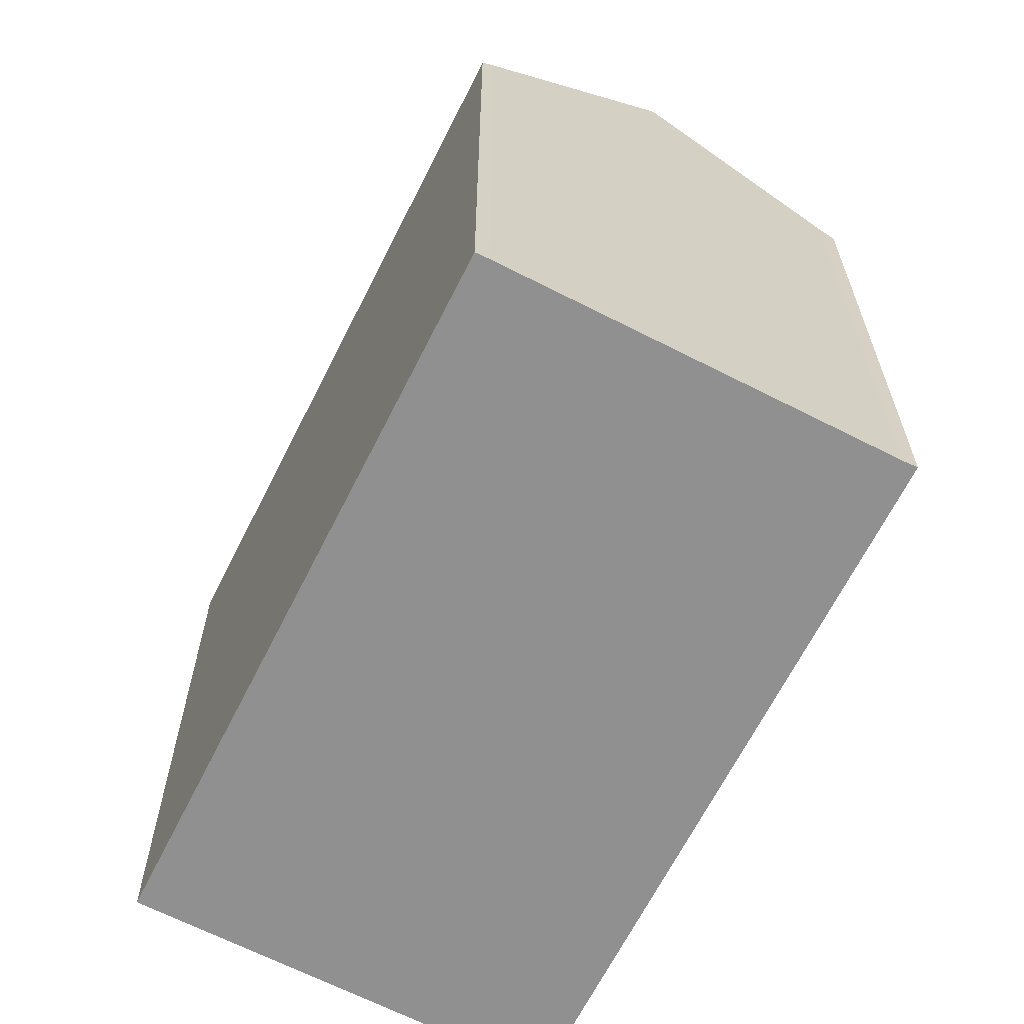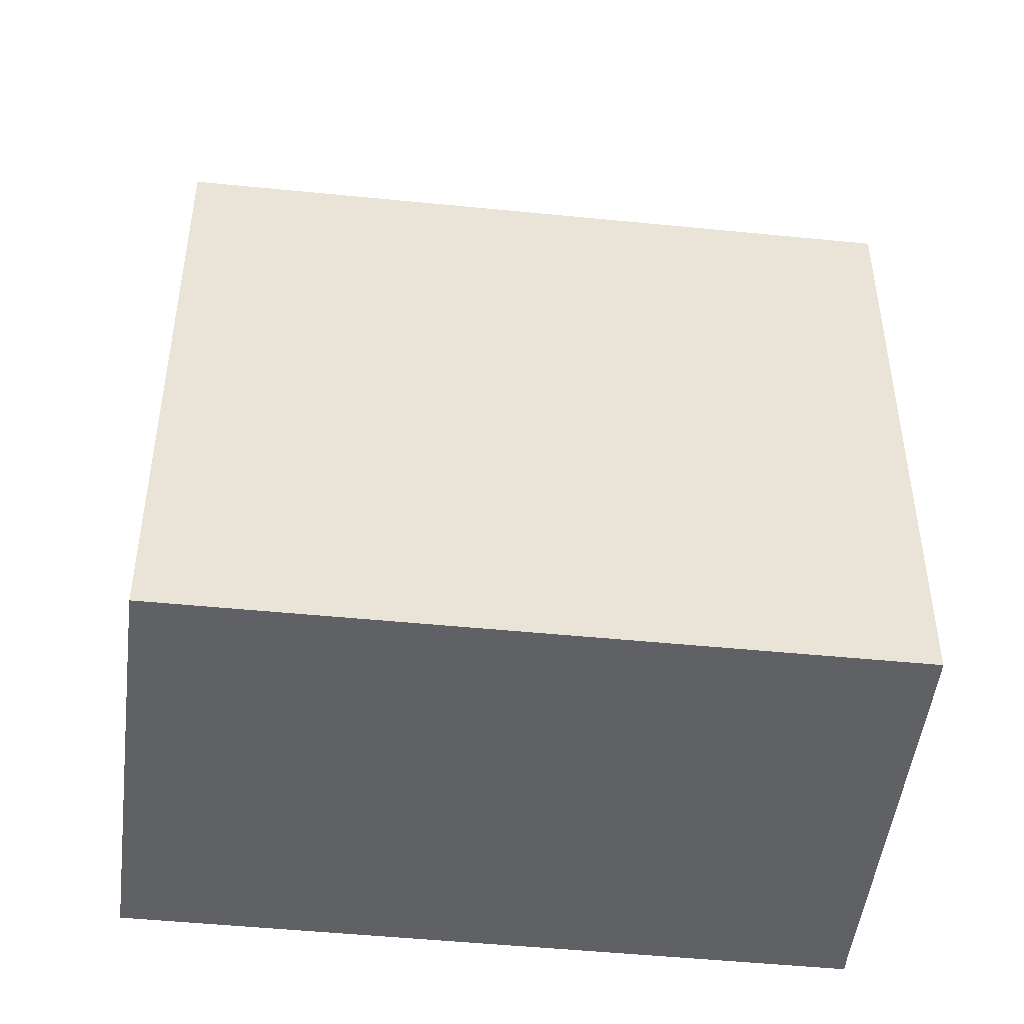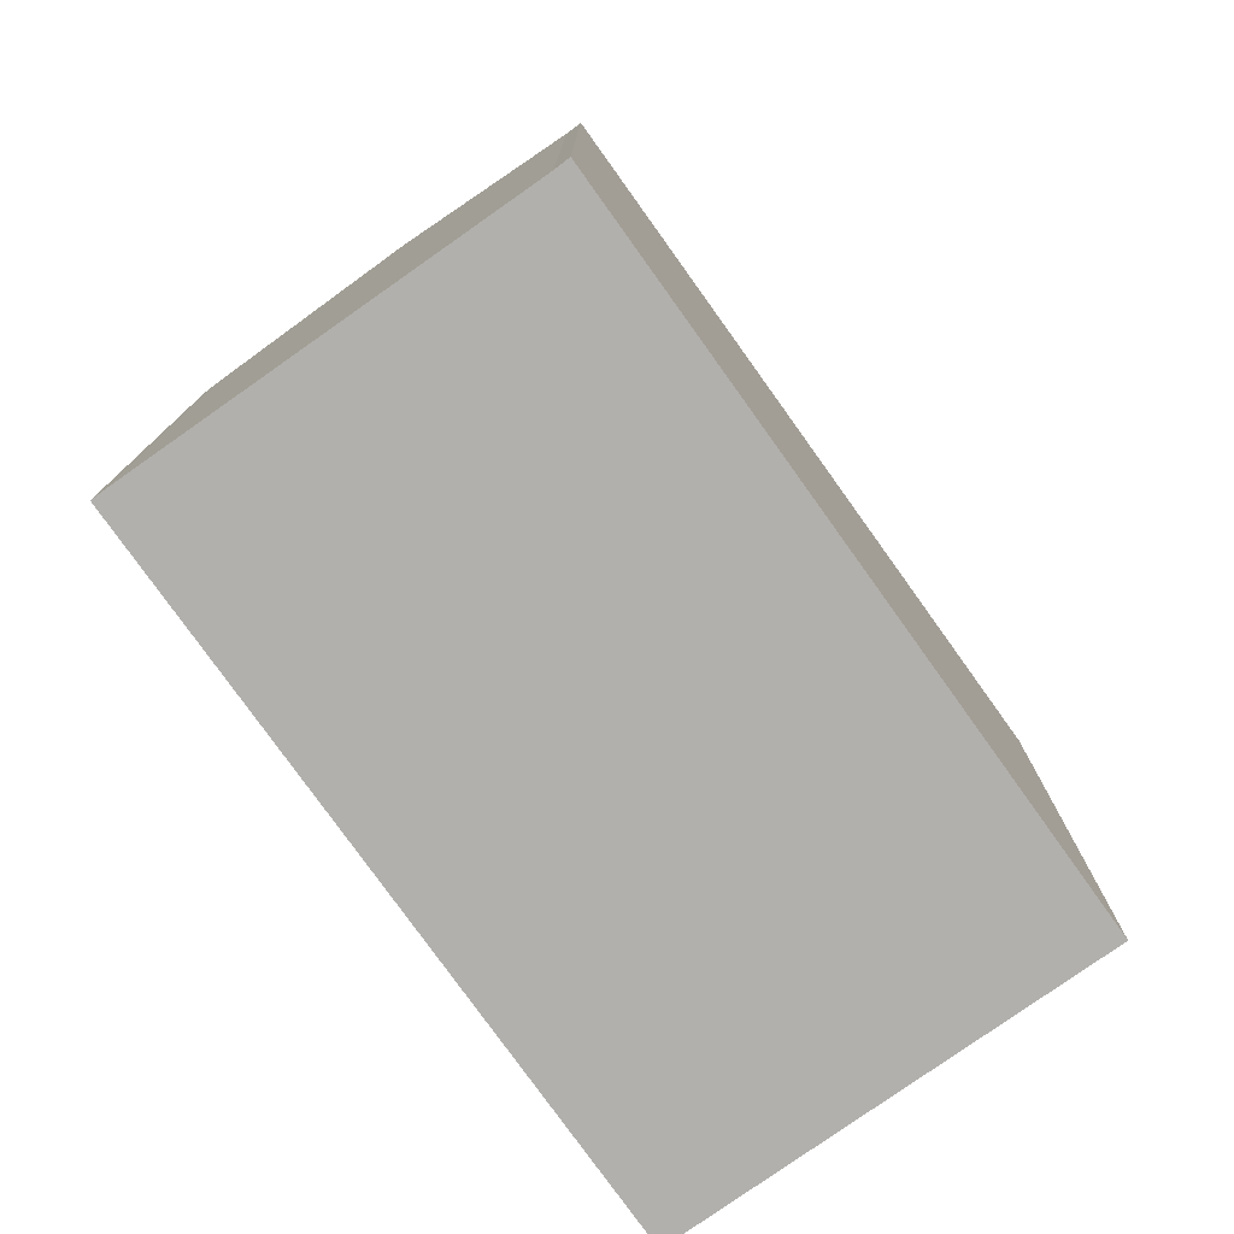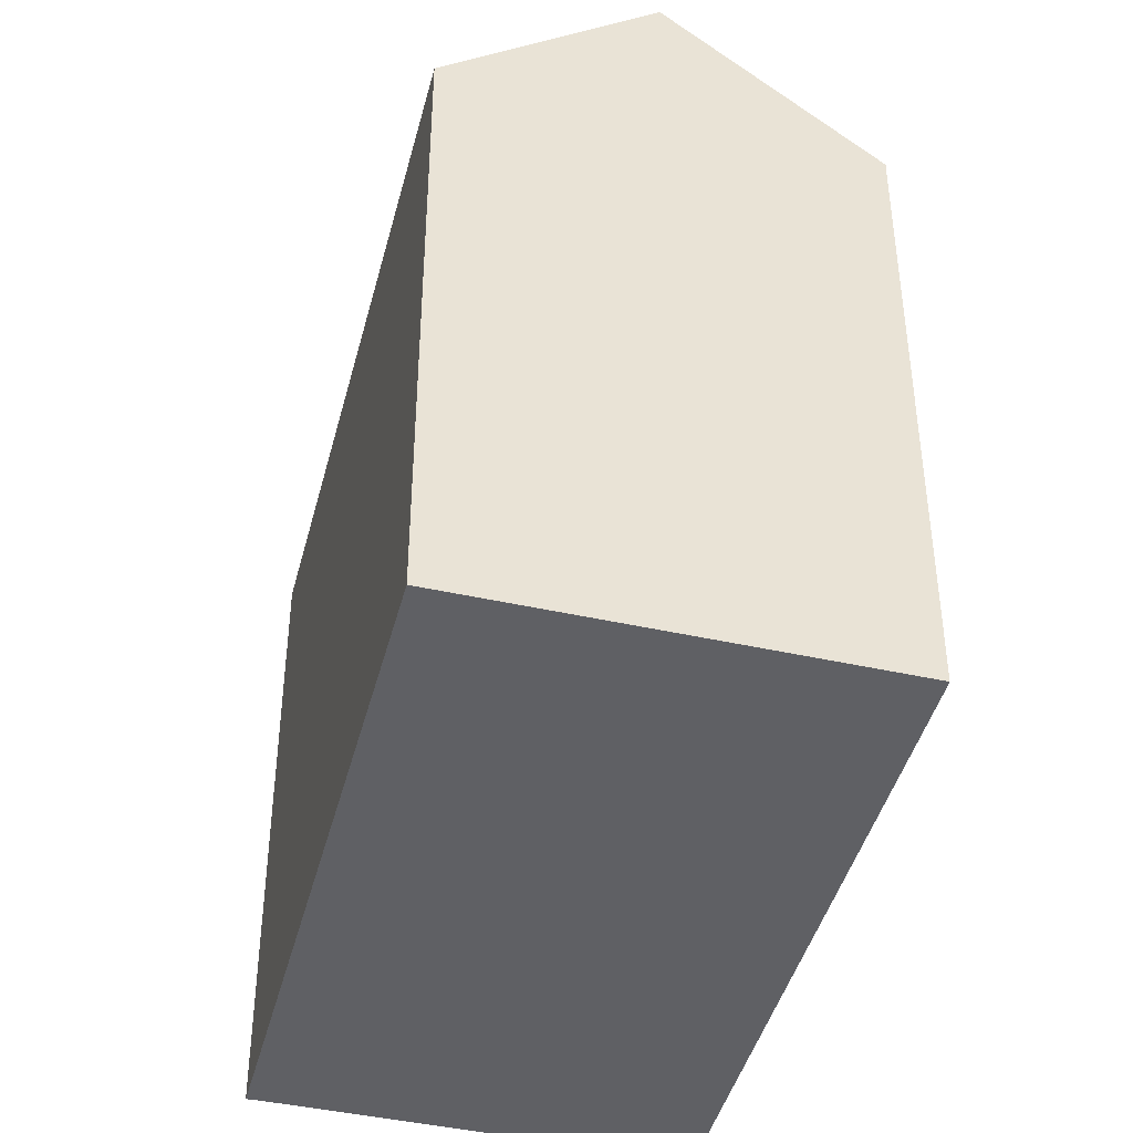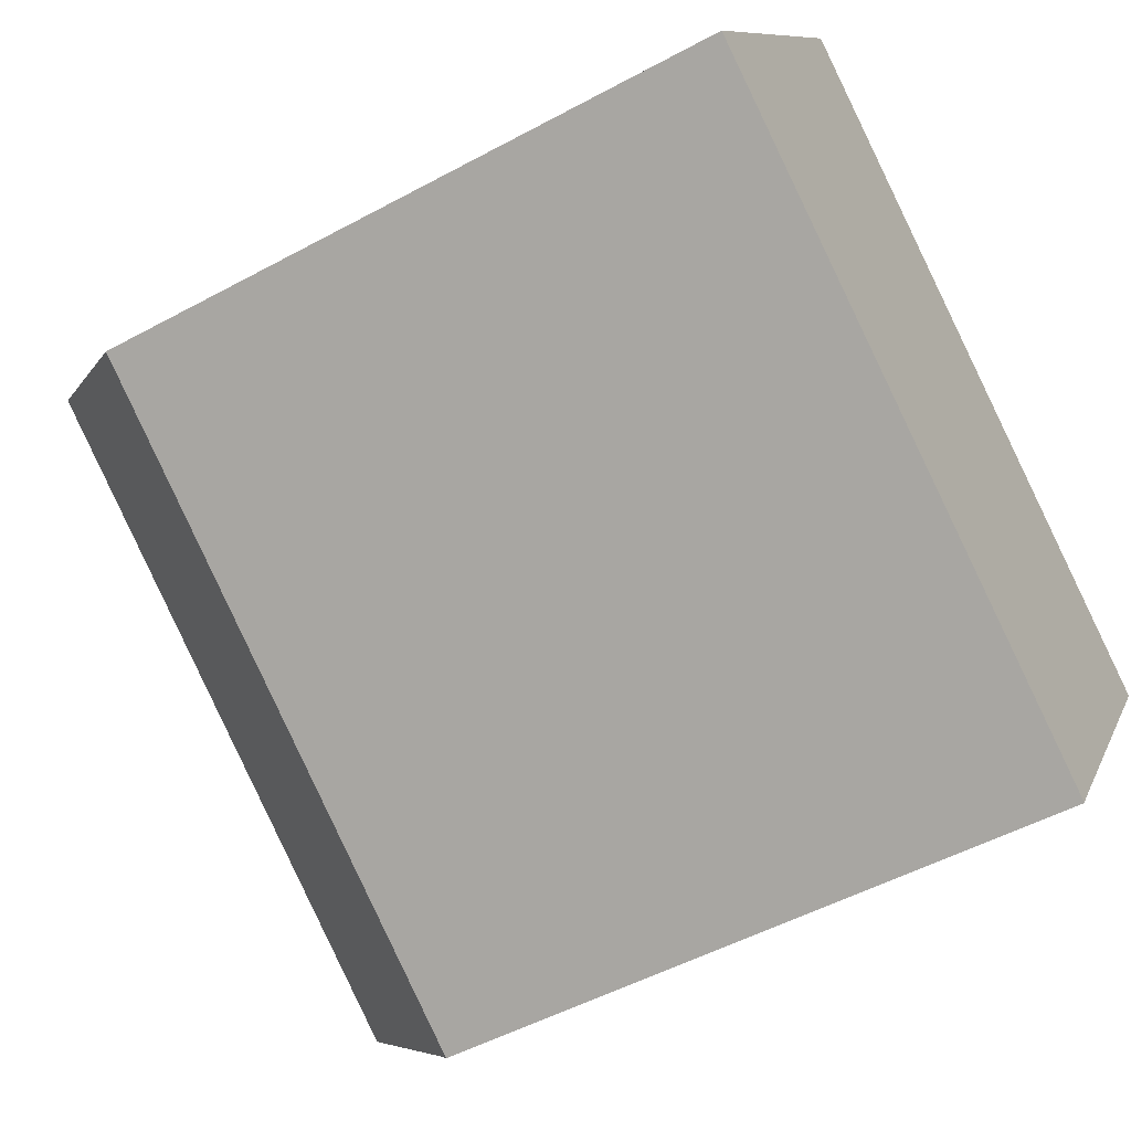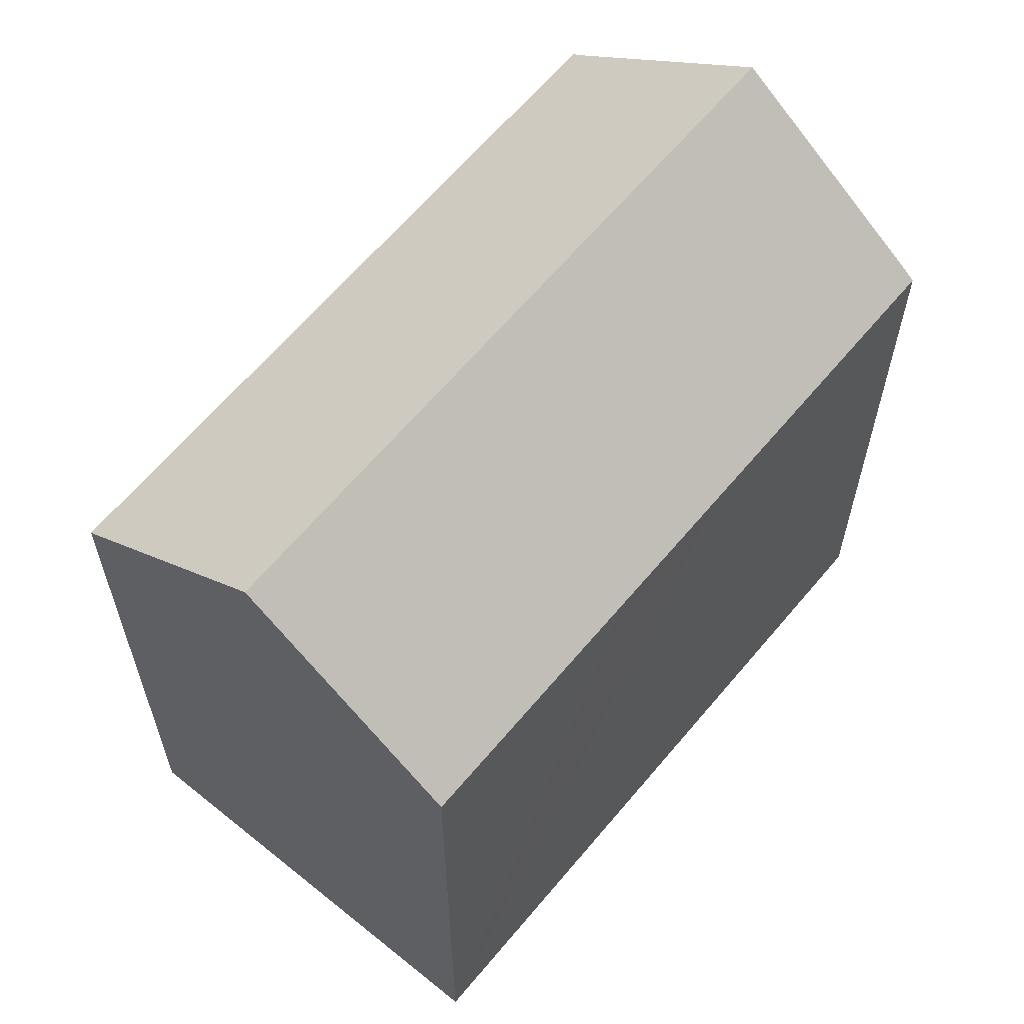
<metadata>
{"format":"obj","ext":"obj","renderer":"f3d","projection":"perspective","resolution":1024,"background":"white","views":[{"elev":-65.8,"azim":96.0,"up":"+Y"},{"elev":-48.4,"azim":26.3,"up":"+Y"},{"elev":-78.7,"azim":158.3,"up":"+Y"},{"elev":-43.5,"azim":-71.6,"up":"+Y"},{"elev":-50.8,"azim":-59.3,"up":"+Z"},{"elev":63.6,"azim":-17.5,"up":"+Y"}]}
</metadata>
<code>
v  24.43 19 -1.113
v  24.57 18.71 -0.747
v  24.63 18.71 -0.782
v  16.85 18.72 4.2
v  21.17 23.53 -6.09
v  3.459 23.53 5.288
v  13.29 18.72 6.478
v  6.947 18.73 10.54
v  6.912 18.73 10.56
v  6.701 19.02 10.24
v  6.536 19.25 9.991
v  0 18.72 1.146e-15
v  17.97 19.08 -10.99
v  17.73 18.72 -11.39
v  0 0 0
v  6.912 -6.469e-16 10.56
v  3.459 -3.238e-16 5.288
v  6.536 -6.118e-16 9.991
v  6.701 -6.272e-16 10.24
v  24.57 4.574e-17 -0.747
v  24.63 4.788e-17 -0.782
v  16.85 -2.572e-16 4.2
v  6.947 -6.456e-16 10.54
v  13.29 -3.967e-16 6.478
v  24.43 6.815e-17 -1.113
v  17.97 6.727e-16 -10.99
v  21.17 3.729e-16 -6.09
v  17.73 6.974e-16 -11.39
g defaultobject
f 1 2 3
f 2 1 4
f 4 1 5
f 4 5 6
f 4 6 7
f 7 6 8
f 8 6 9
f 9 6 10
f 10 6 11
f 12 13 14
f 13 12 5
f 5 12 6
f 12 11 6
f 11 12 15
f 11 15 10
f 10 15 9
f 9 15 16
f 16 15 17
f 16 17 18
f 16 18 19
f 16 8 9
f 8 16 7
f 7 16 4
f 4 16 2
f 2 16 3
f 3 16 20
f 3 20 21
f 20 16 22
f 22 16 23
f 22 23 24
f 3 25 1
f 25 3 21
f 1 13 5
f 13 1 25
f 13 25 26
f 26 25 27
f 26 14 13
f 14 26 28
f 28 12 14
f 12 28 15
f 20 25 21
f 25 20 27
f 27 20 22
f 27 22 26
f 26 22 28
f 28 22 15
f 15 22 24
f 15 24 23
f 15 23 16
f 15 16 19
f 15 19 18
f 15 18 17

</code>
